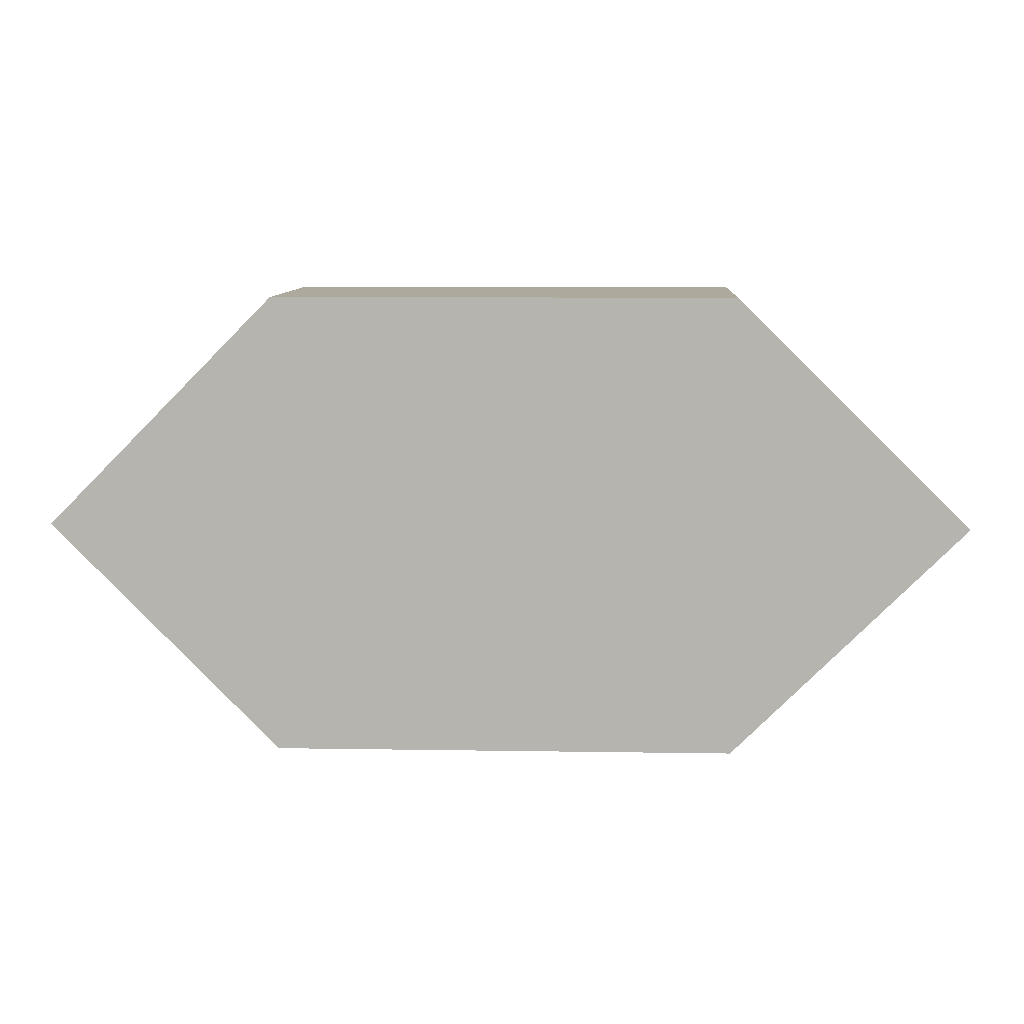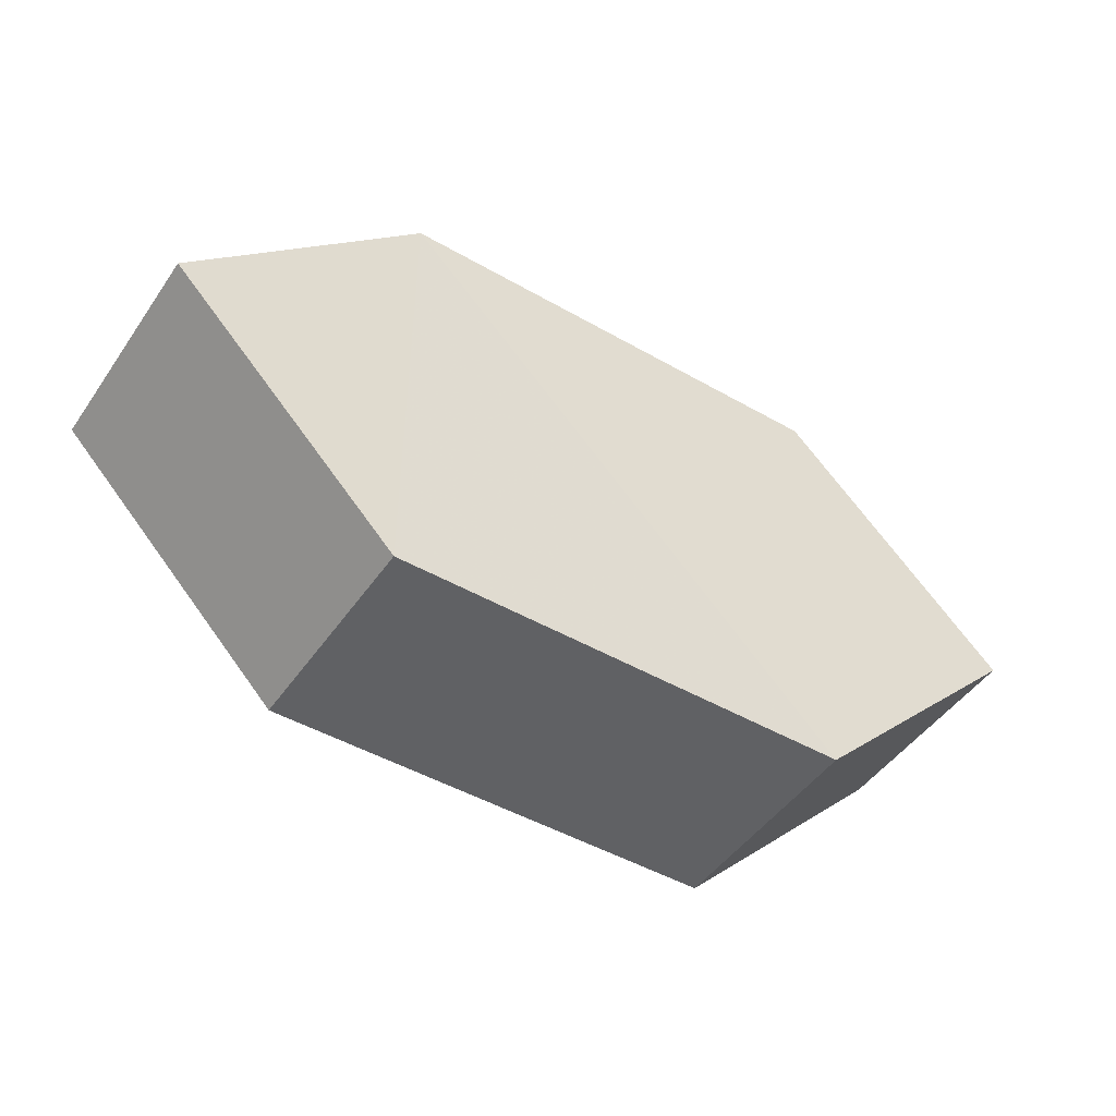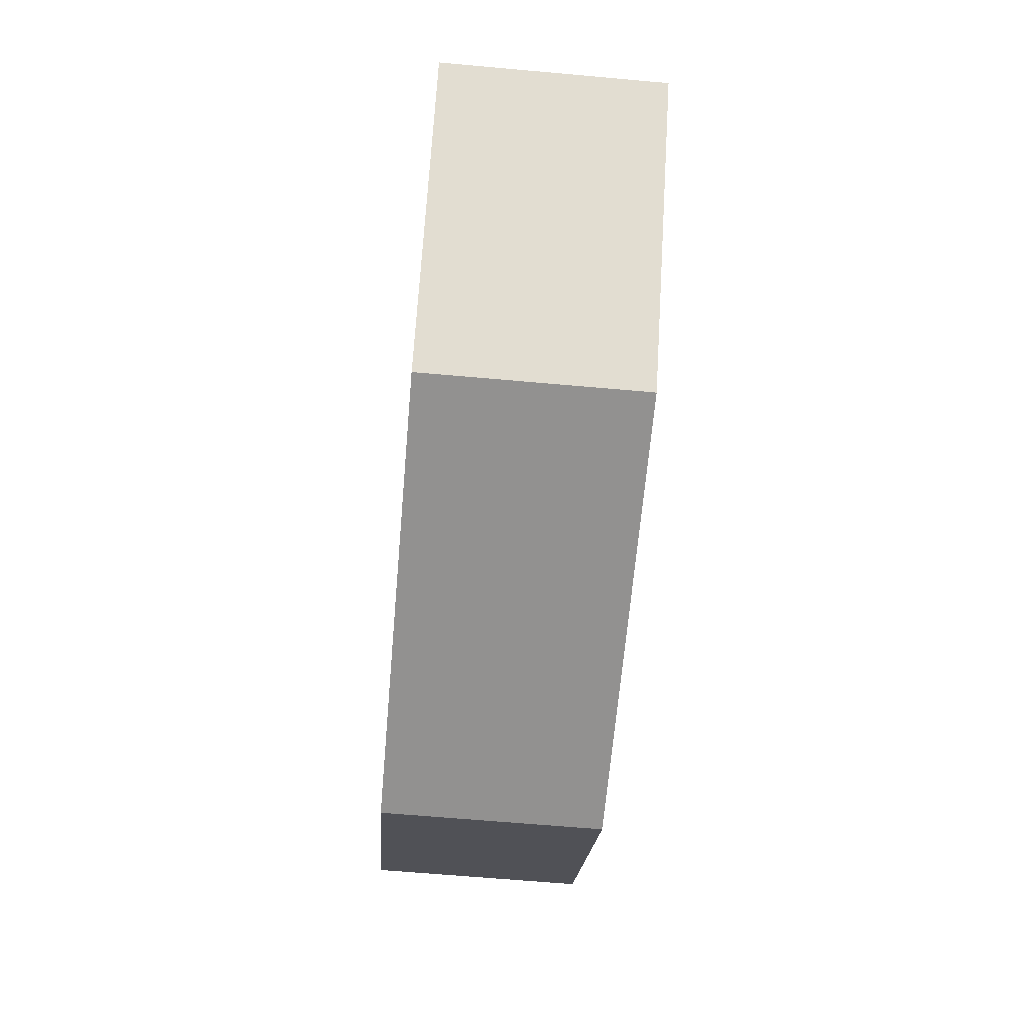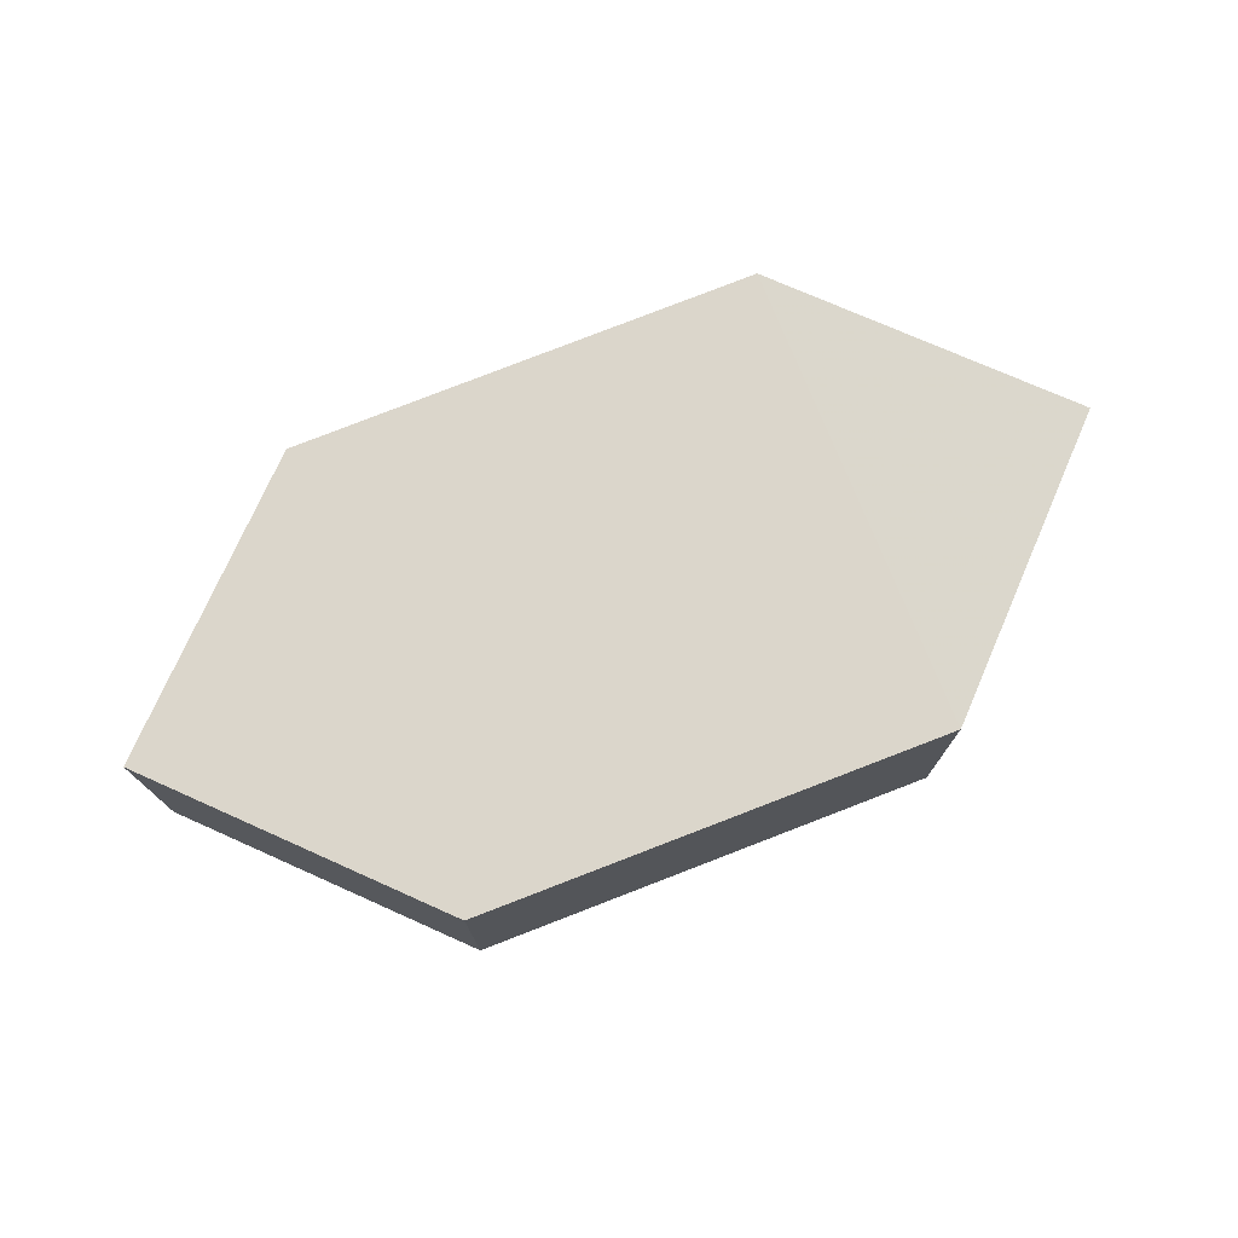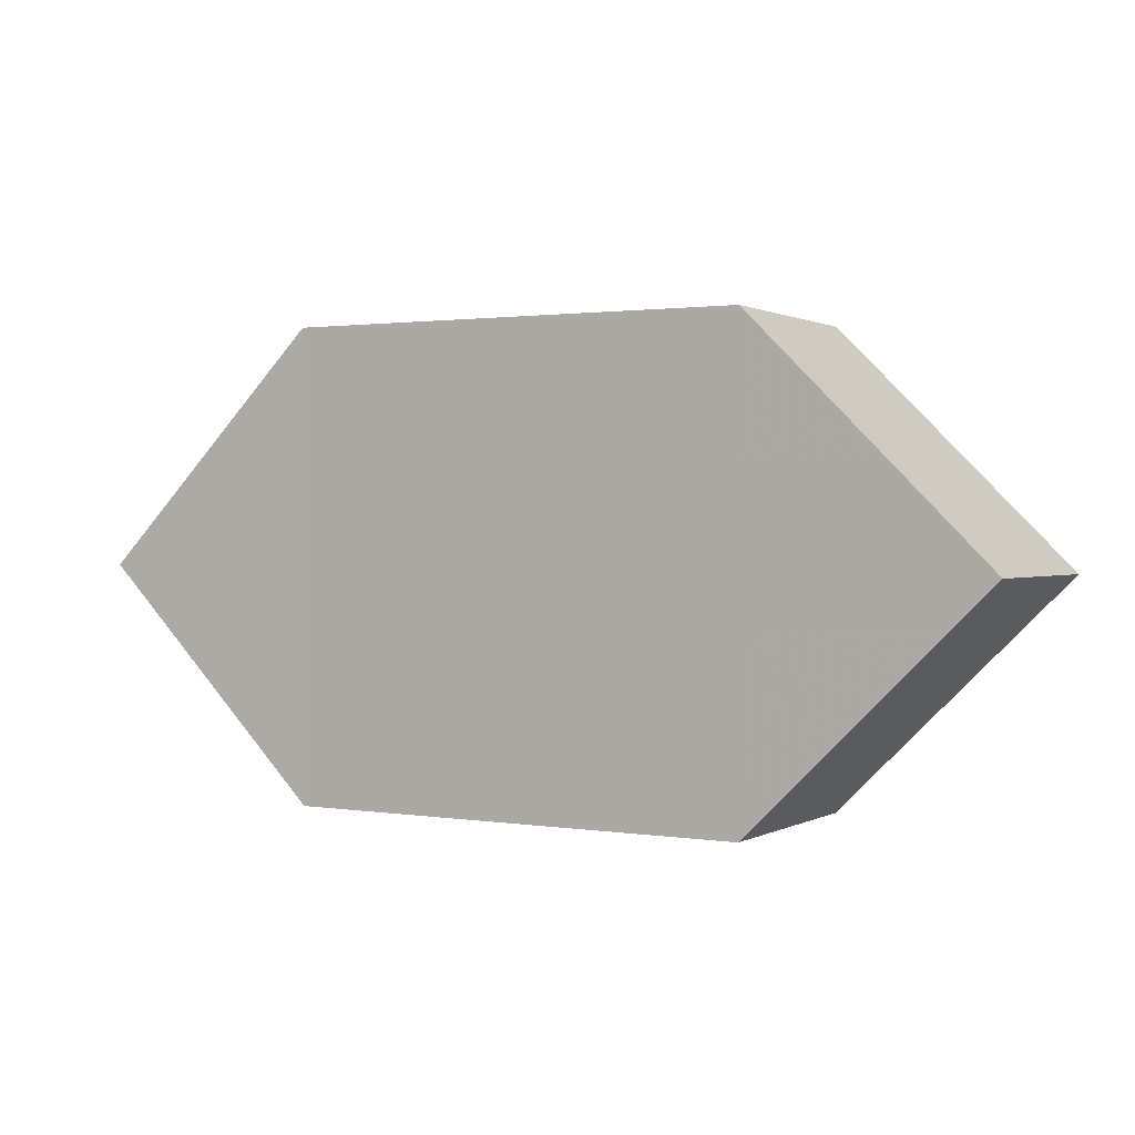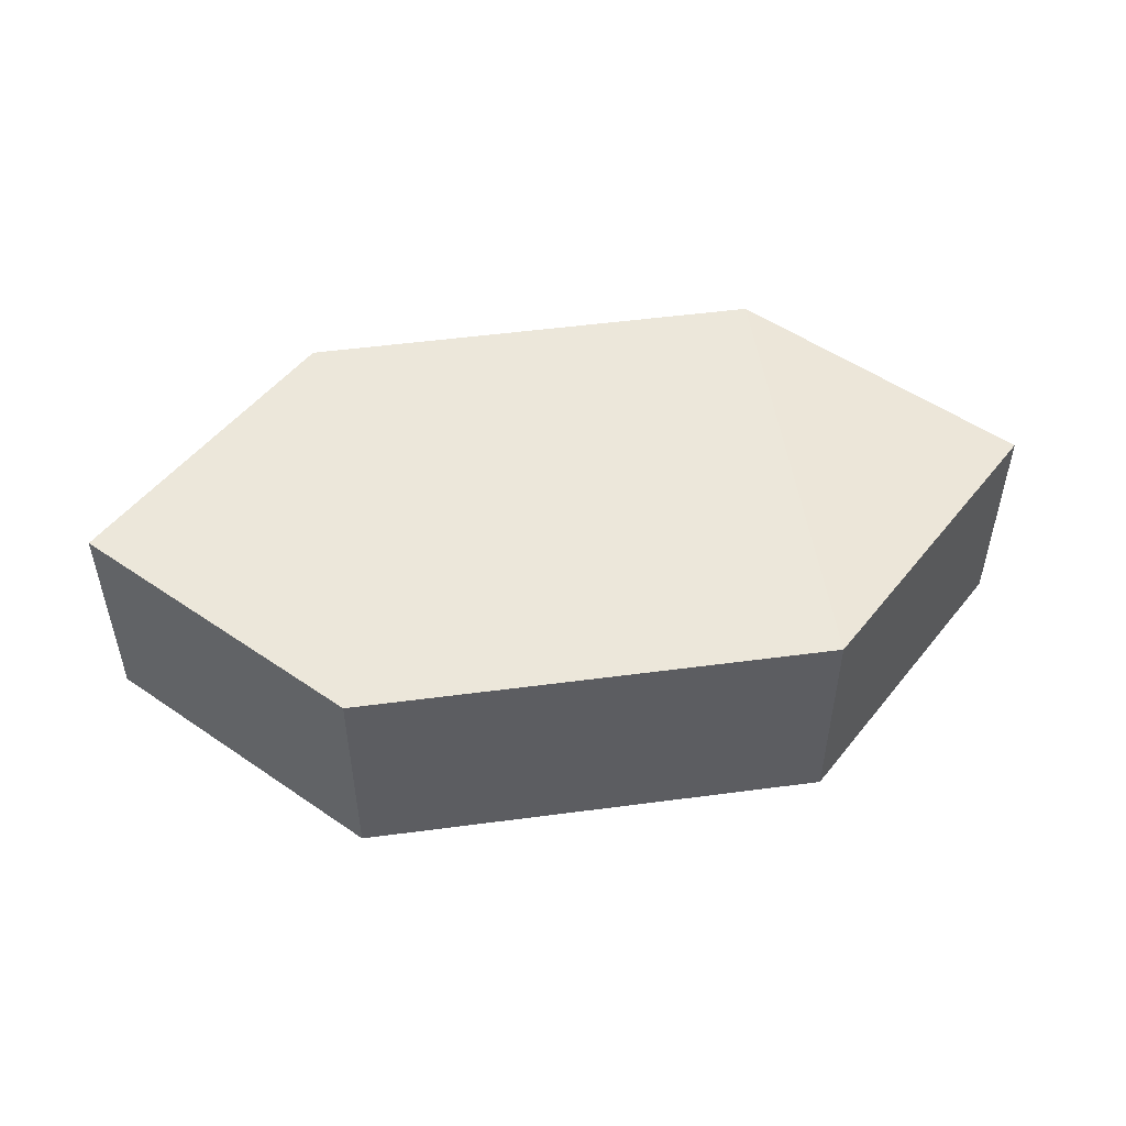
<metadata>
{"format":"obj","ext":"obj","renderer":"f3d","projection":"perspective","resolution":1024,"background":"white","views":[{"elev":9.1,"azim":2.6,"up":"+Y"},{"elev":-46.8,"azim":-33.1,"up":"+Y"},{"elev":-65.9,"azim":85.0,"up":"+Y"},{"elev":73.5,"azim":158.4,"up":"+Z"},{"elev":1.3,"azim":-150.6,"up":"+Y"},{"elev":50.6,"azim":-8.0,"up":"+Z"}]}
</metadata>
<code>
o 3024
v 2243 1874 13.17
v 2243 1874 13.18
v 2243 1874 13.17
v 2243 1874 13.17
v 2243 1874 13.17
v 2243 1874 13.17
v 2243 1874 13.18
v 2243 1874 13.17
v 2243 1874 13.17
v 2243 1874 13.17
v 2243 1874 13.17
v 2243 1874 13.17
v 2243 1874 13.18
v 2243 1874 13.17
v 2243 1874 13.18
v 2243 1874 13.18
v 2243 1874 13.17
v 2243 1874 13.18
v 2243 1874 13.17
v 2243 1874 13.17
v 2243 1874 13.18
v 2243 1874 13.18
v 2243 1874 13.18
v 2243 1874 13.18
v 2243 1874 13.17
v 2243 1874 13.18
v 2243 1874 13.18
v 2243 1874 13.18
v 2243 1874 13.18
v 2243 1874 13.18
v 2243 1874 13.18
v 2243 1874 13.17
f 1 2 3
f 4 5 3
f 6 7 4
f 7 8 9
f 10 8 11
f 12 13 11
f 12 14 4
f 14 15 16
f 17 18 10
f 18 5 19
f 20 19 5
f 21 15 22
f 23 20 21
f 24 25 22
f 24 7 26
f 27 14 26
f 20 28 29
f 18 29 28
f 26 28 30
f 31 32 30

</code>
